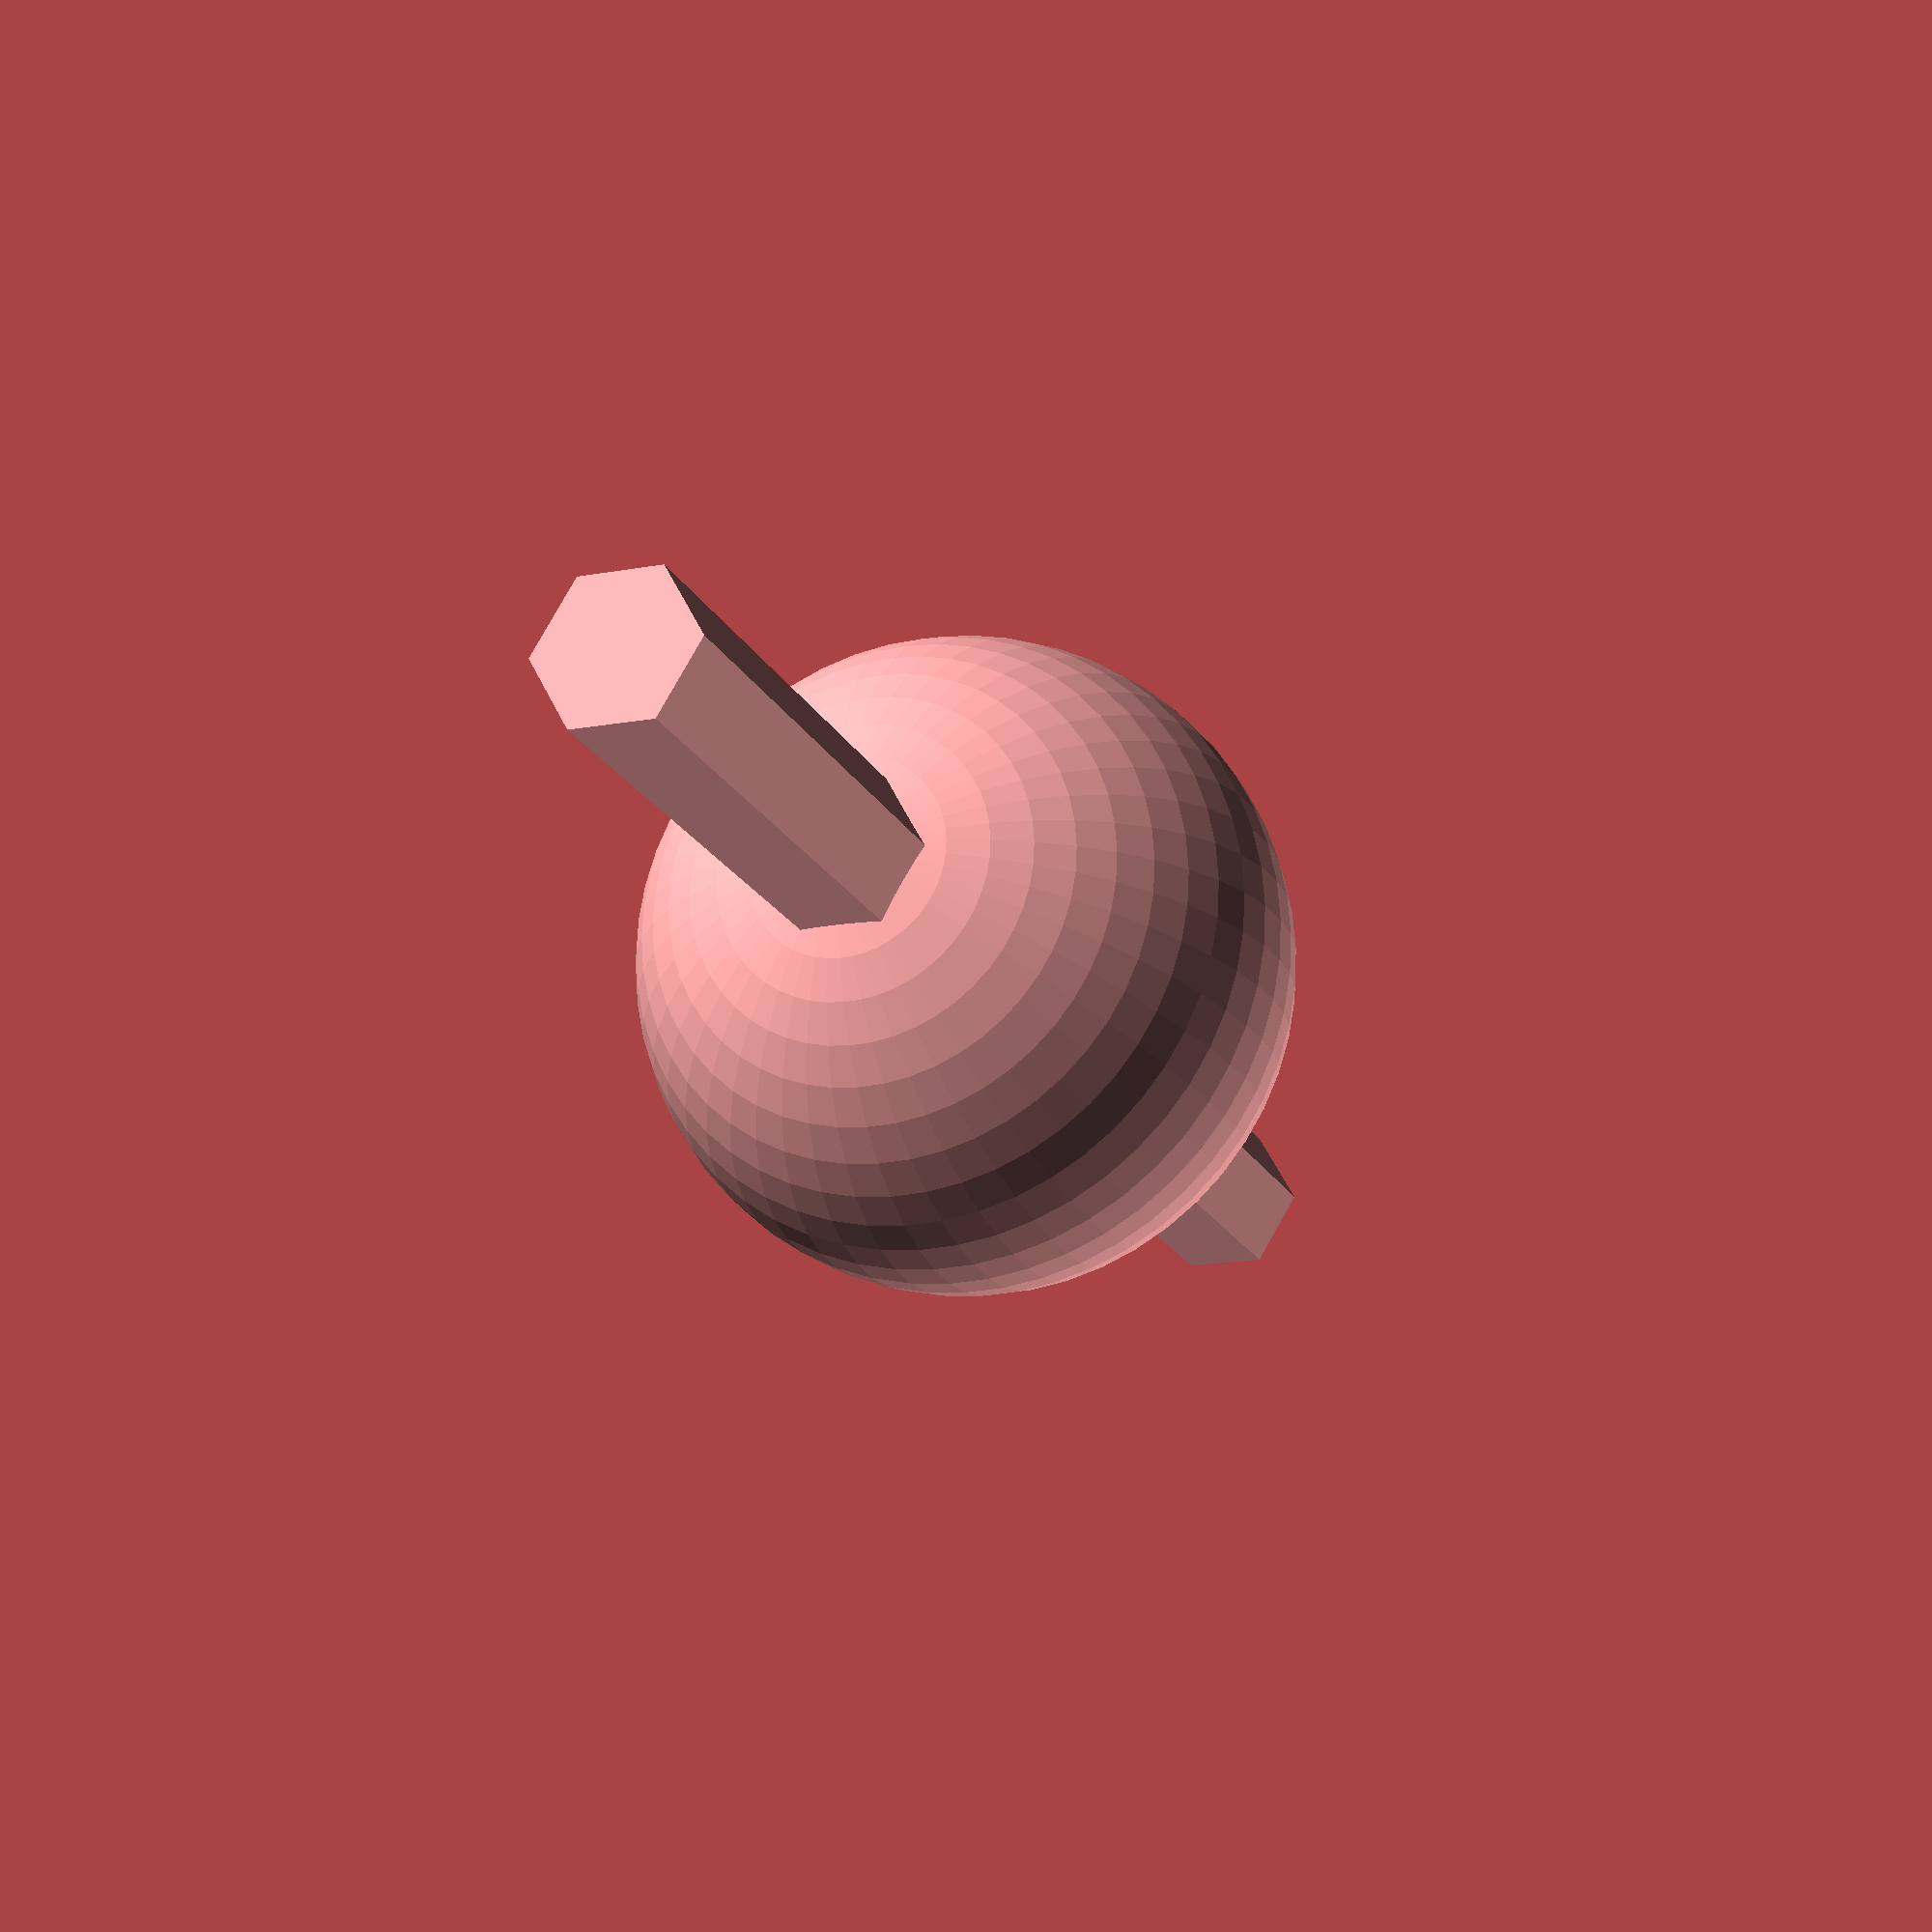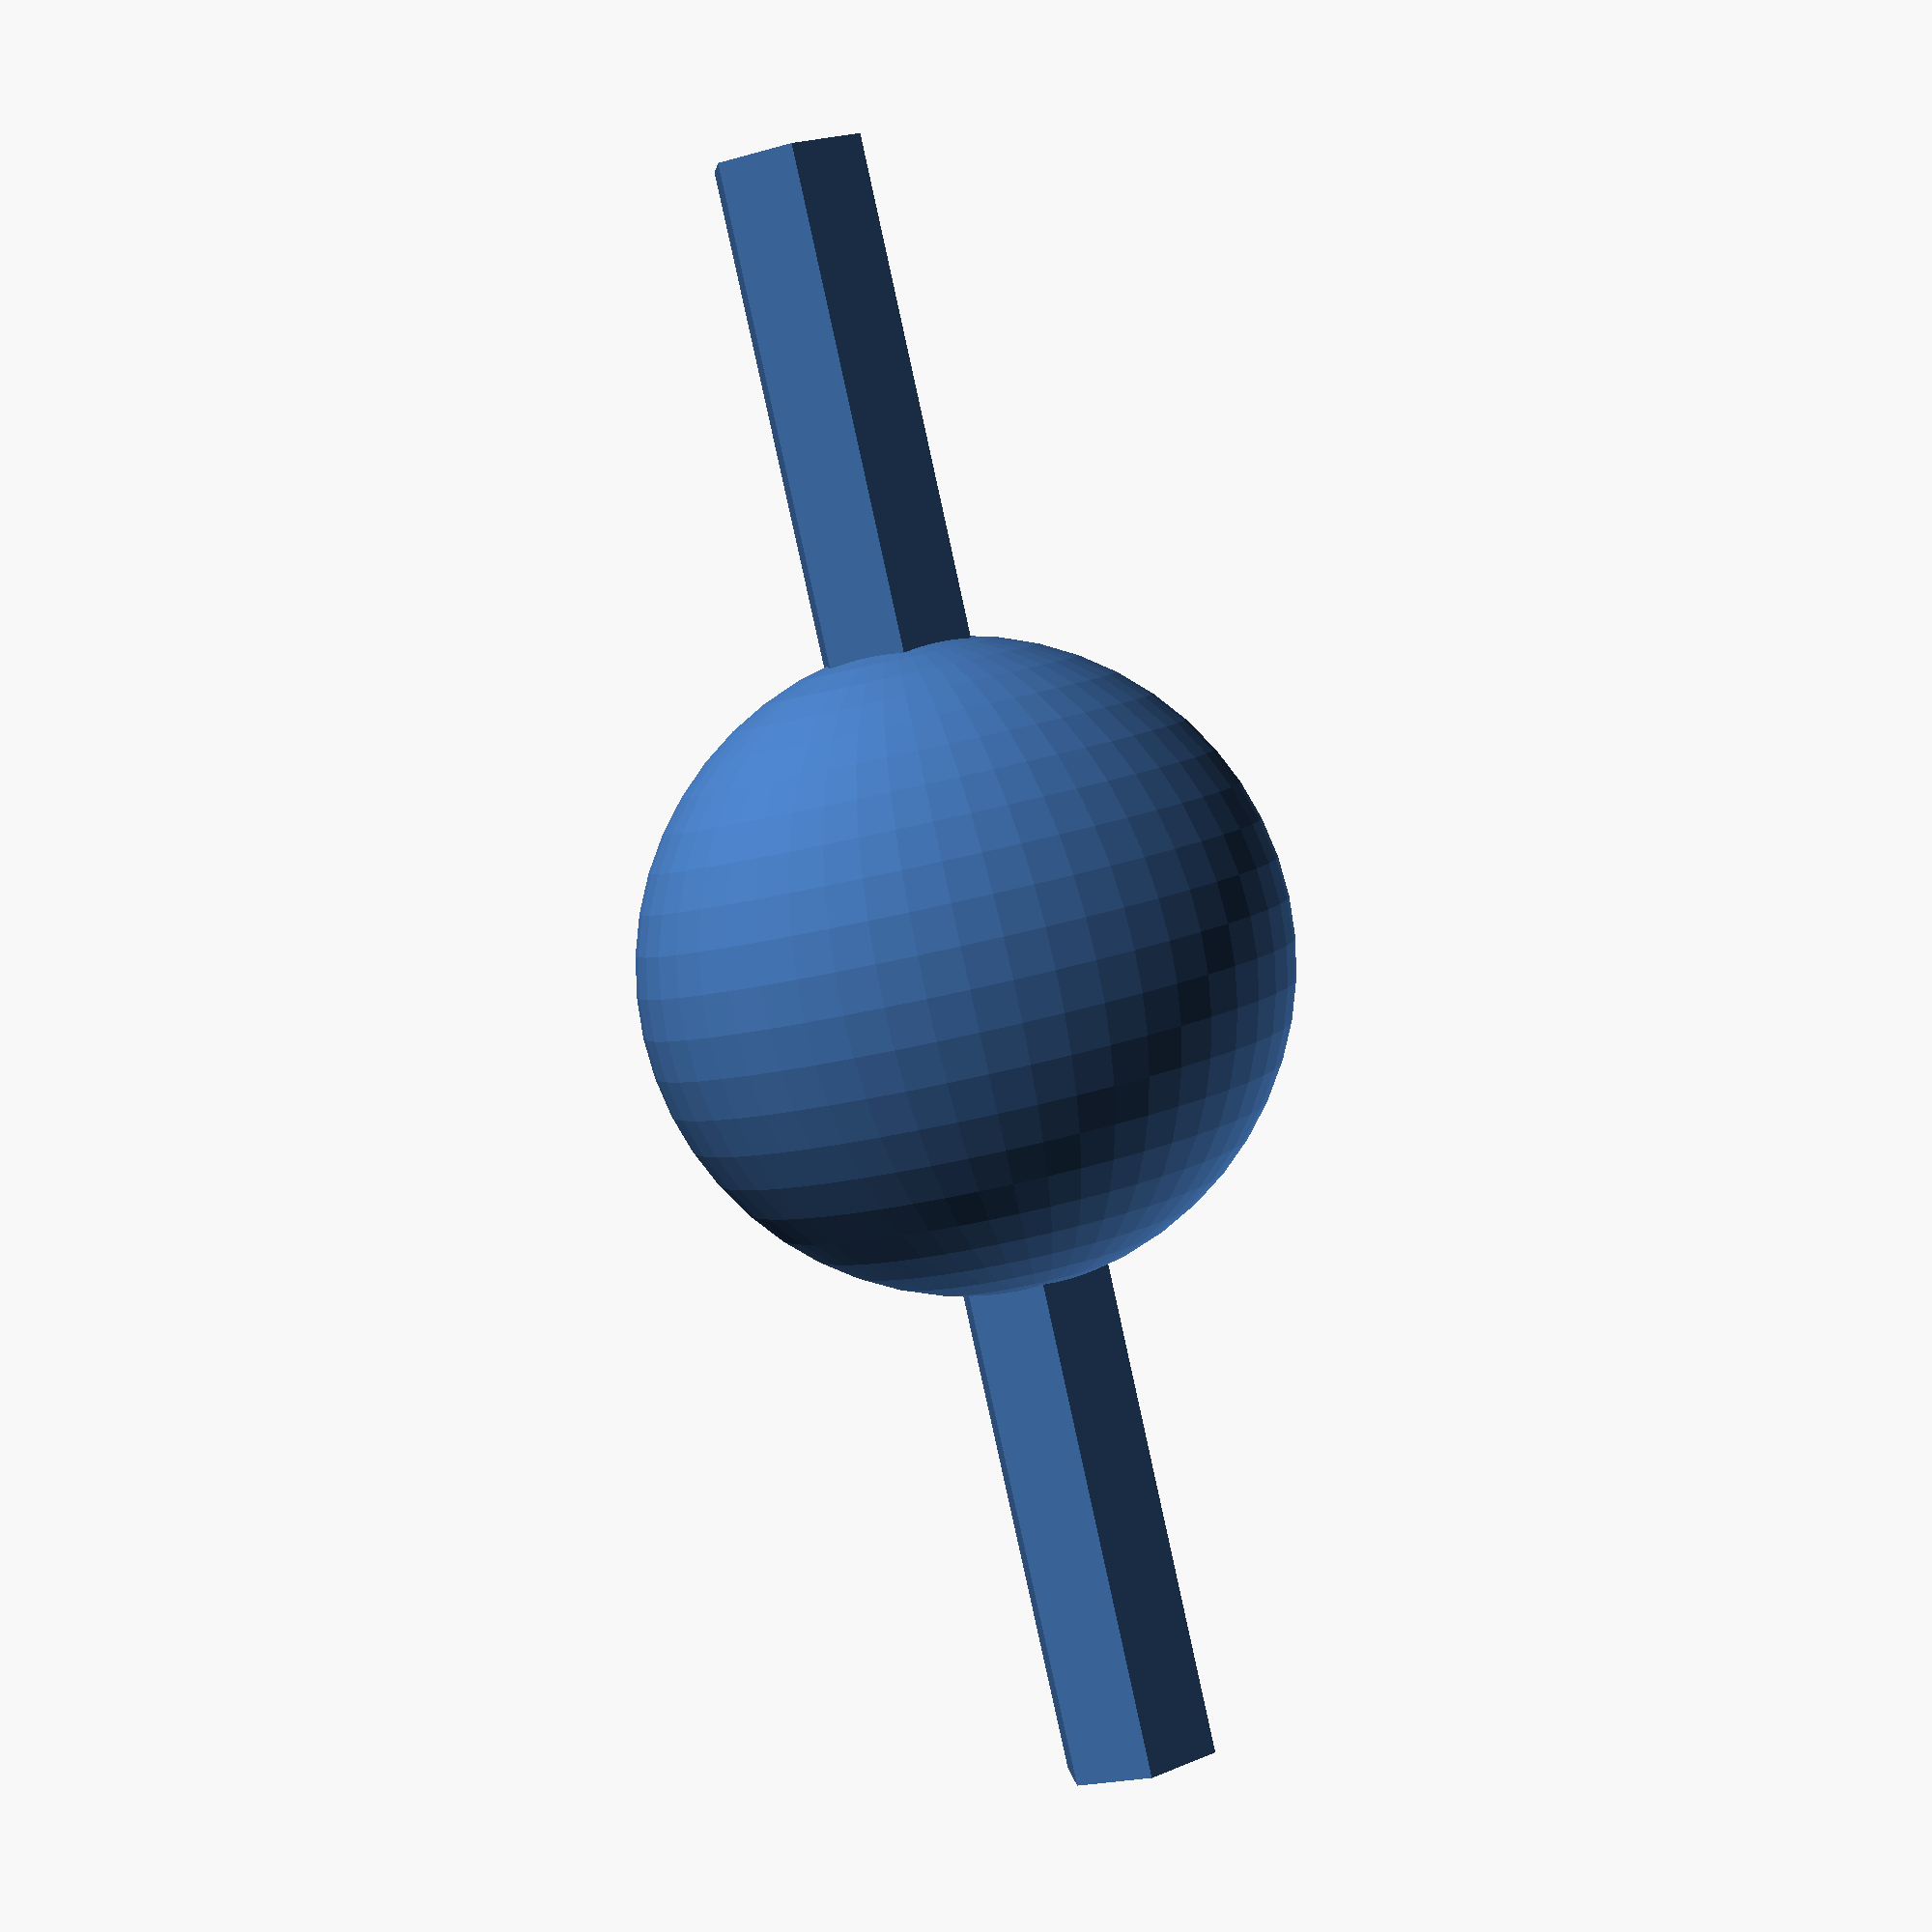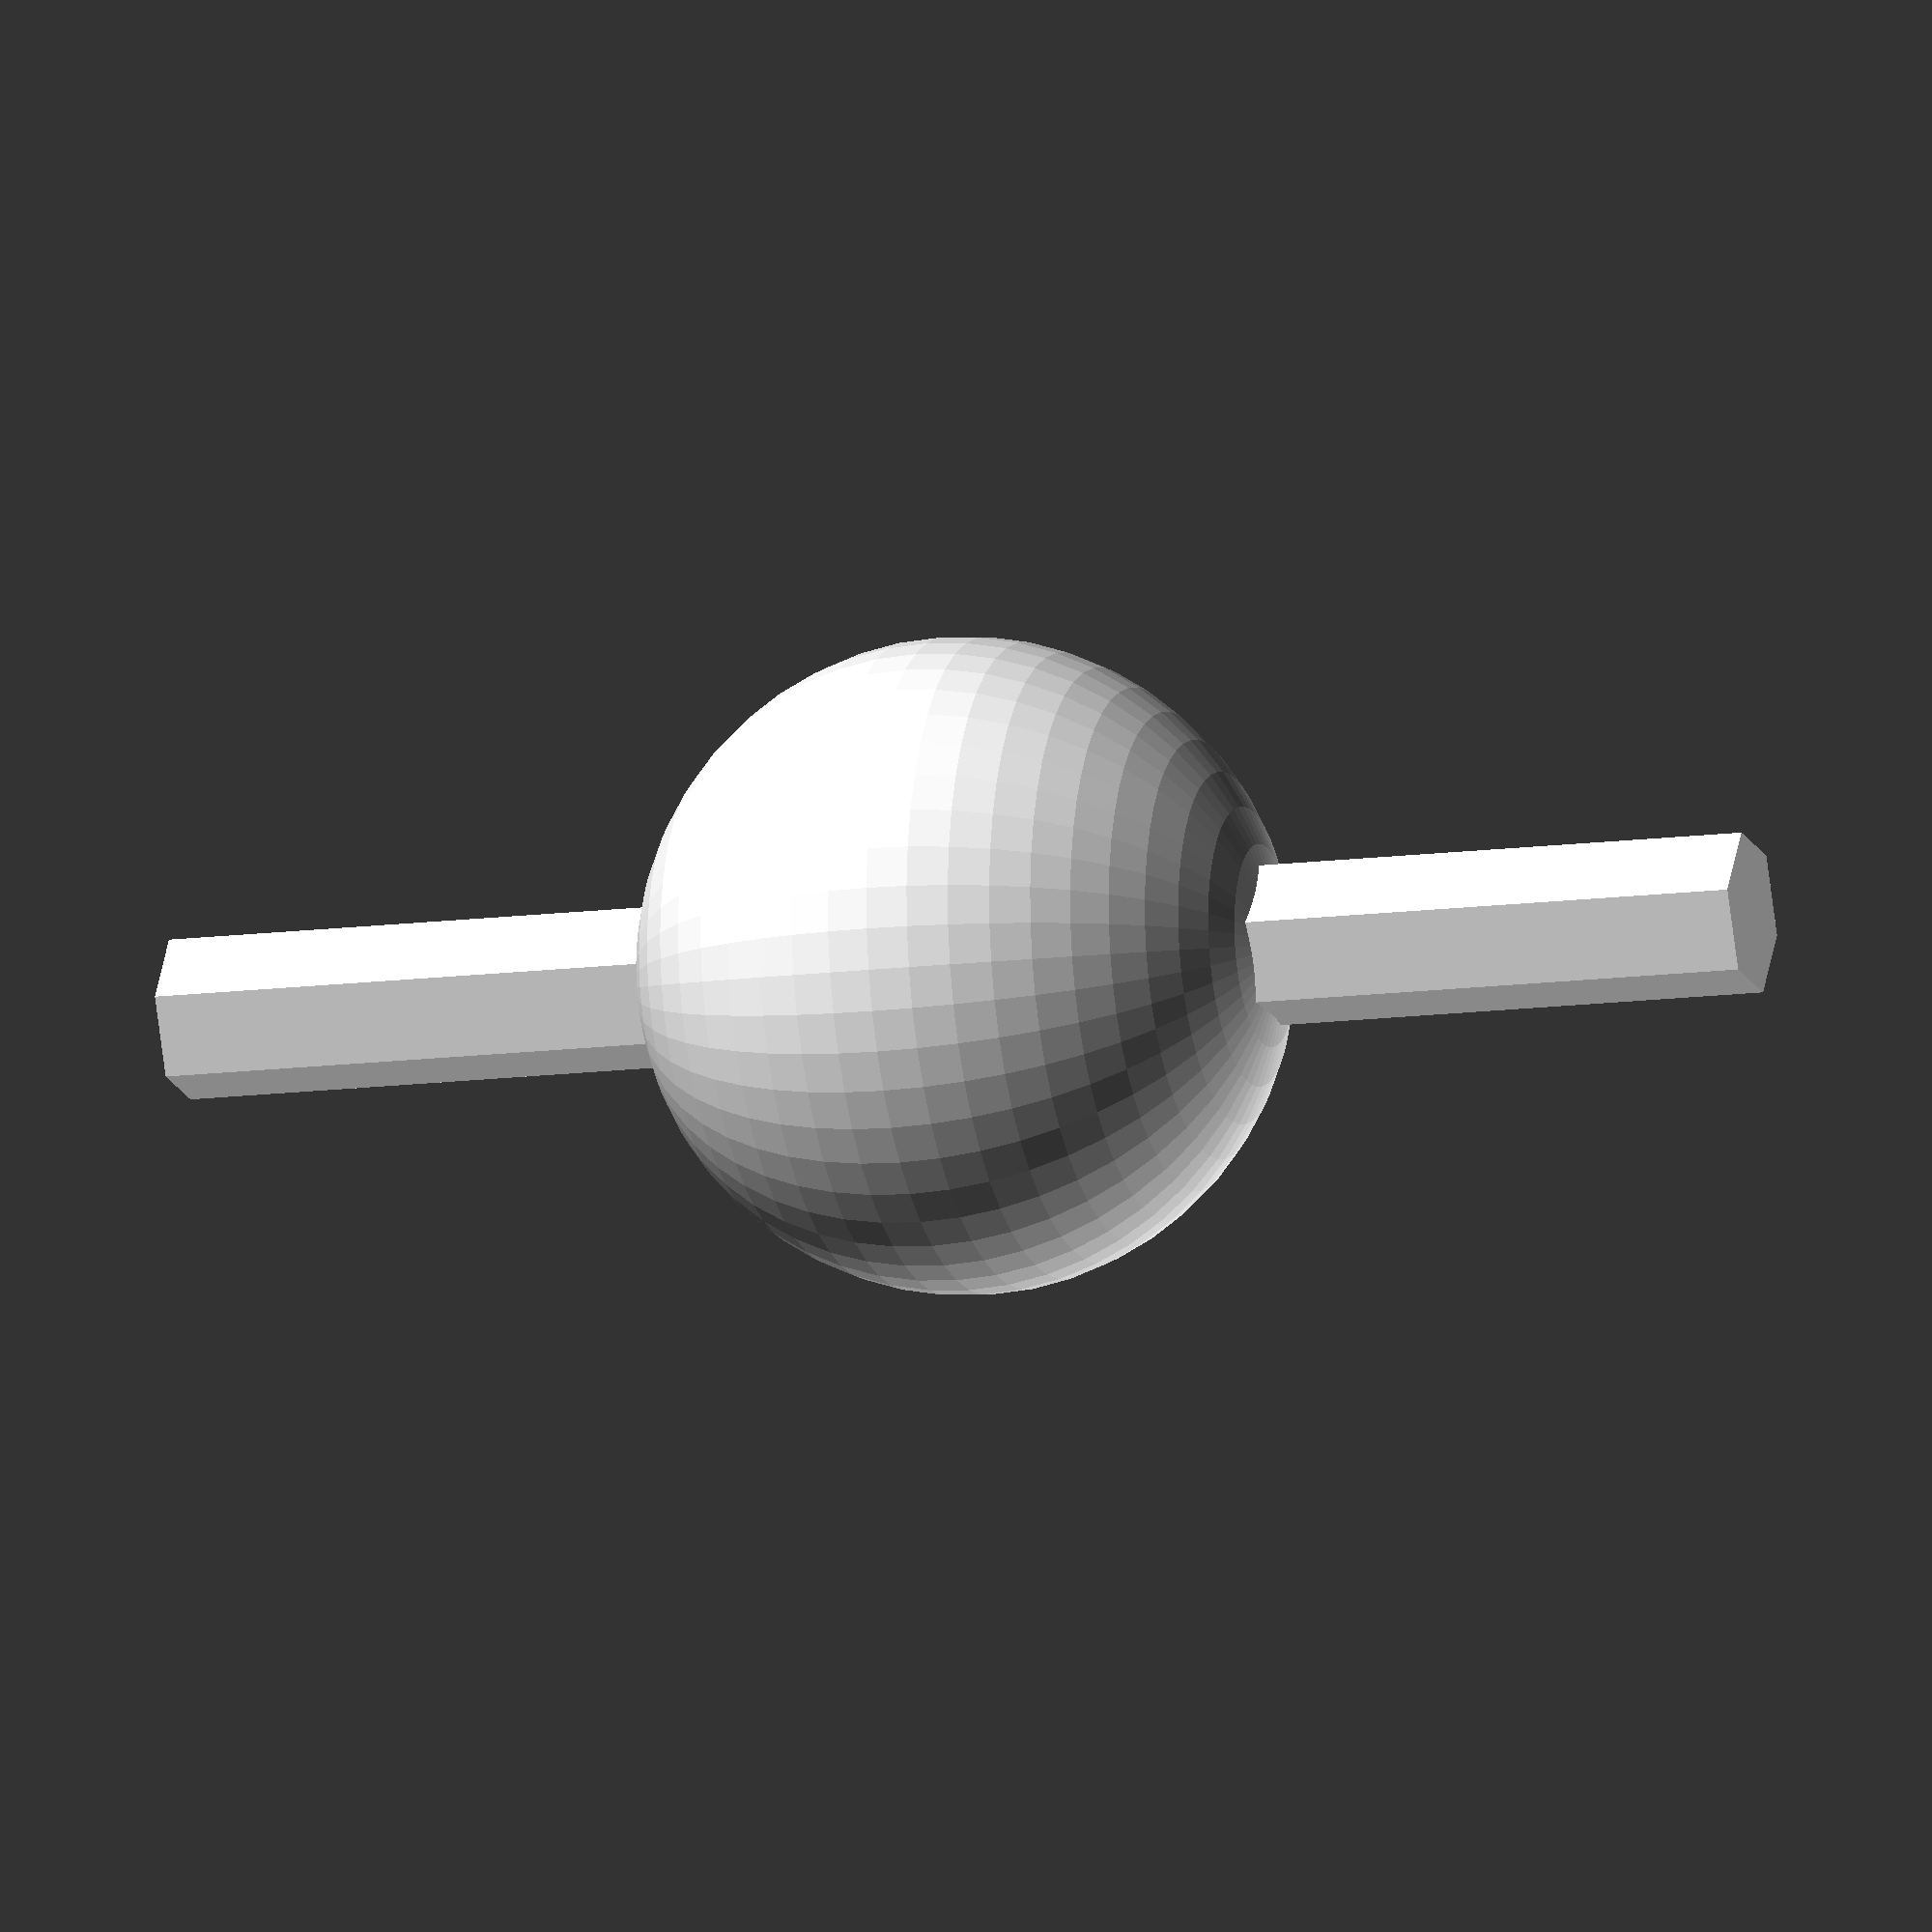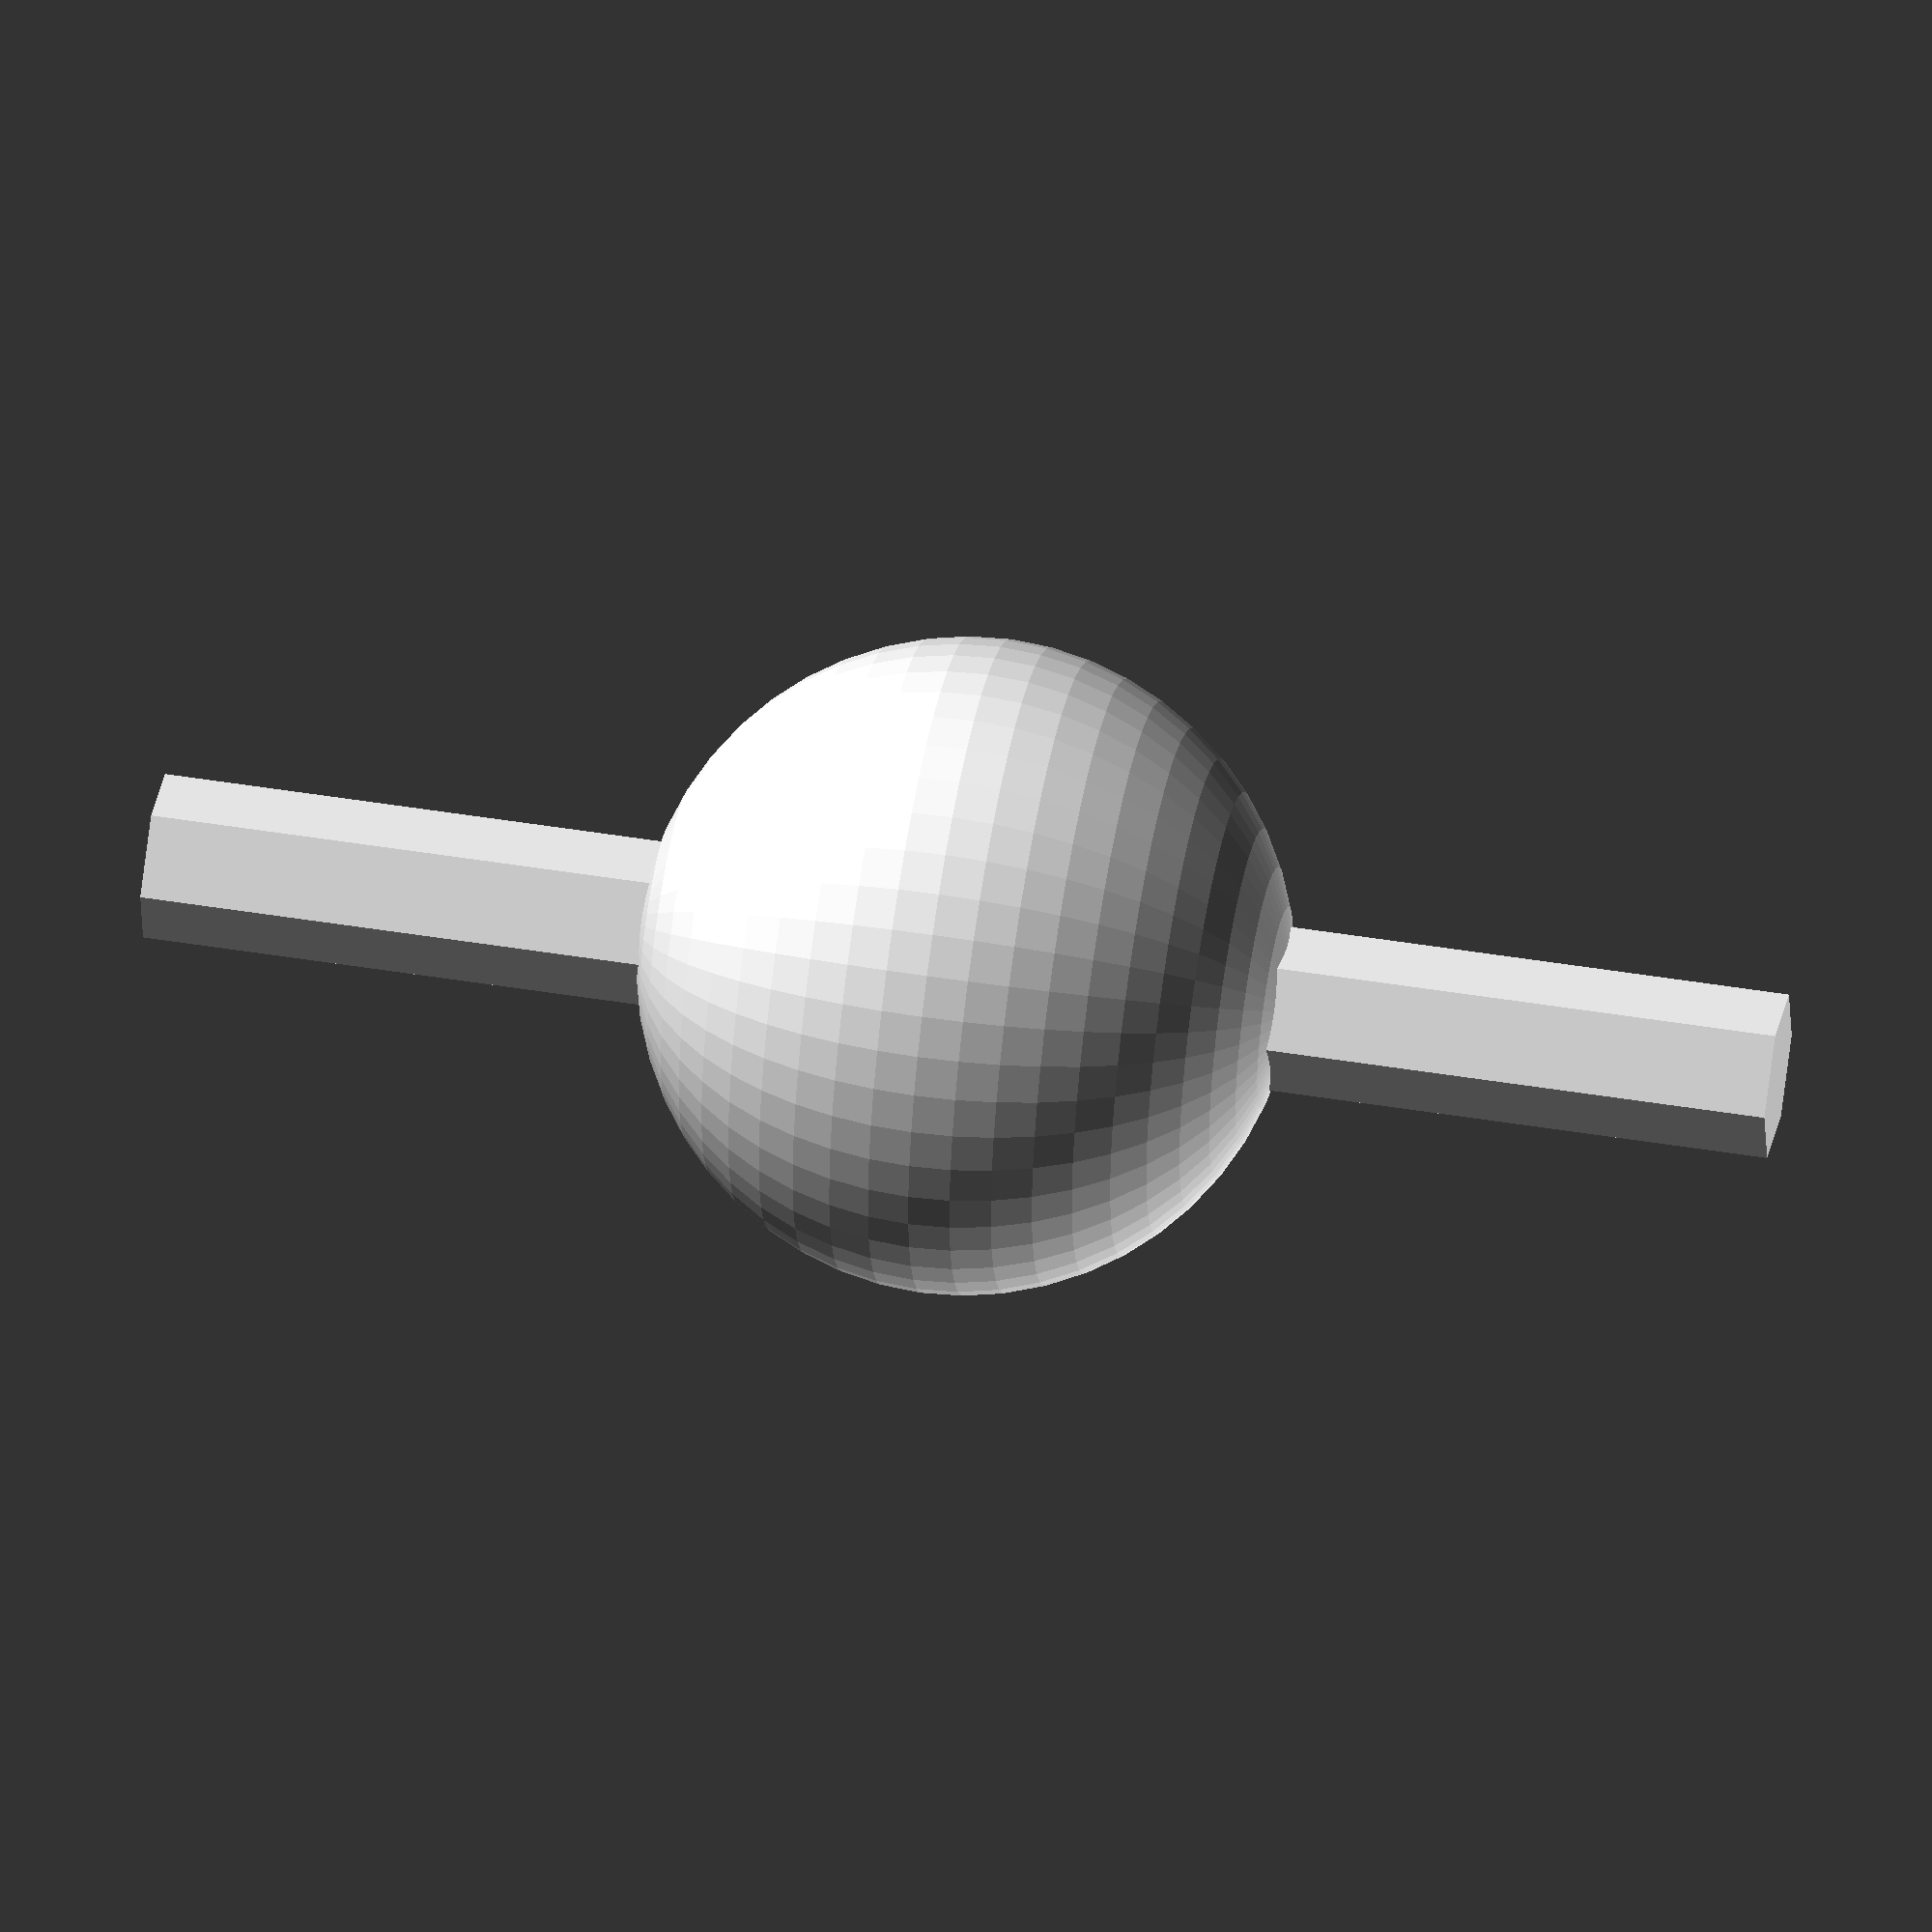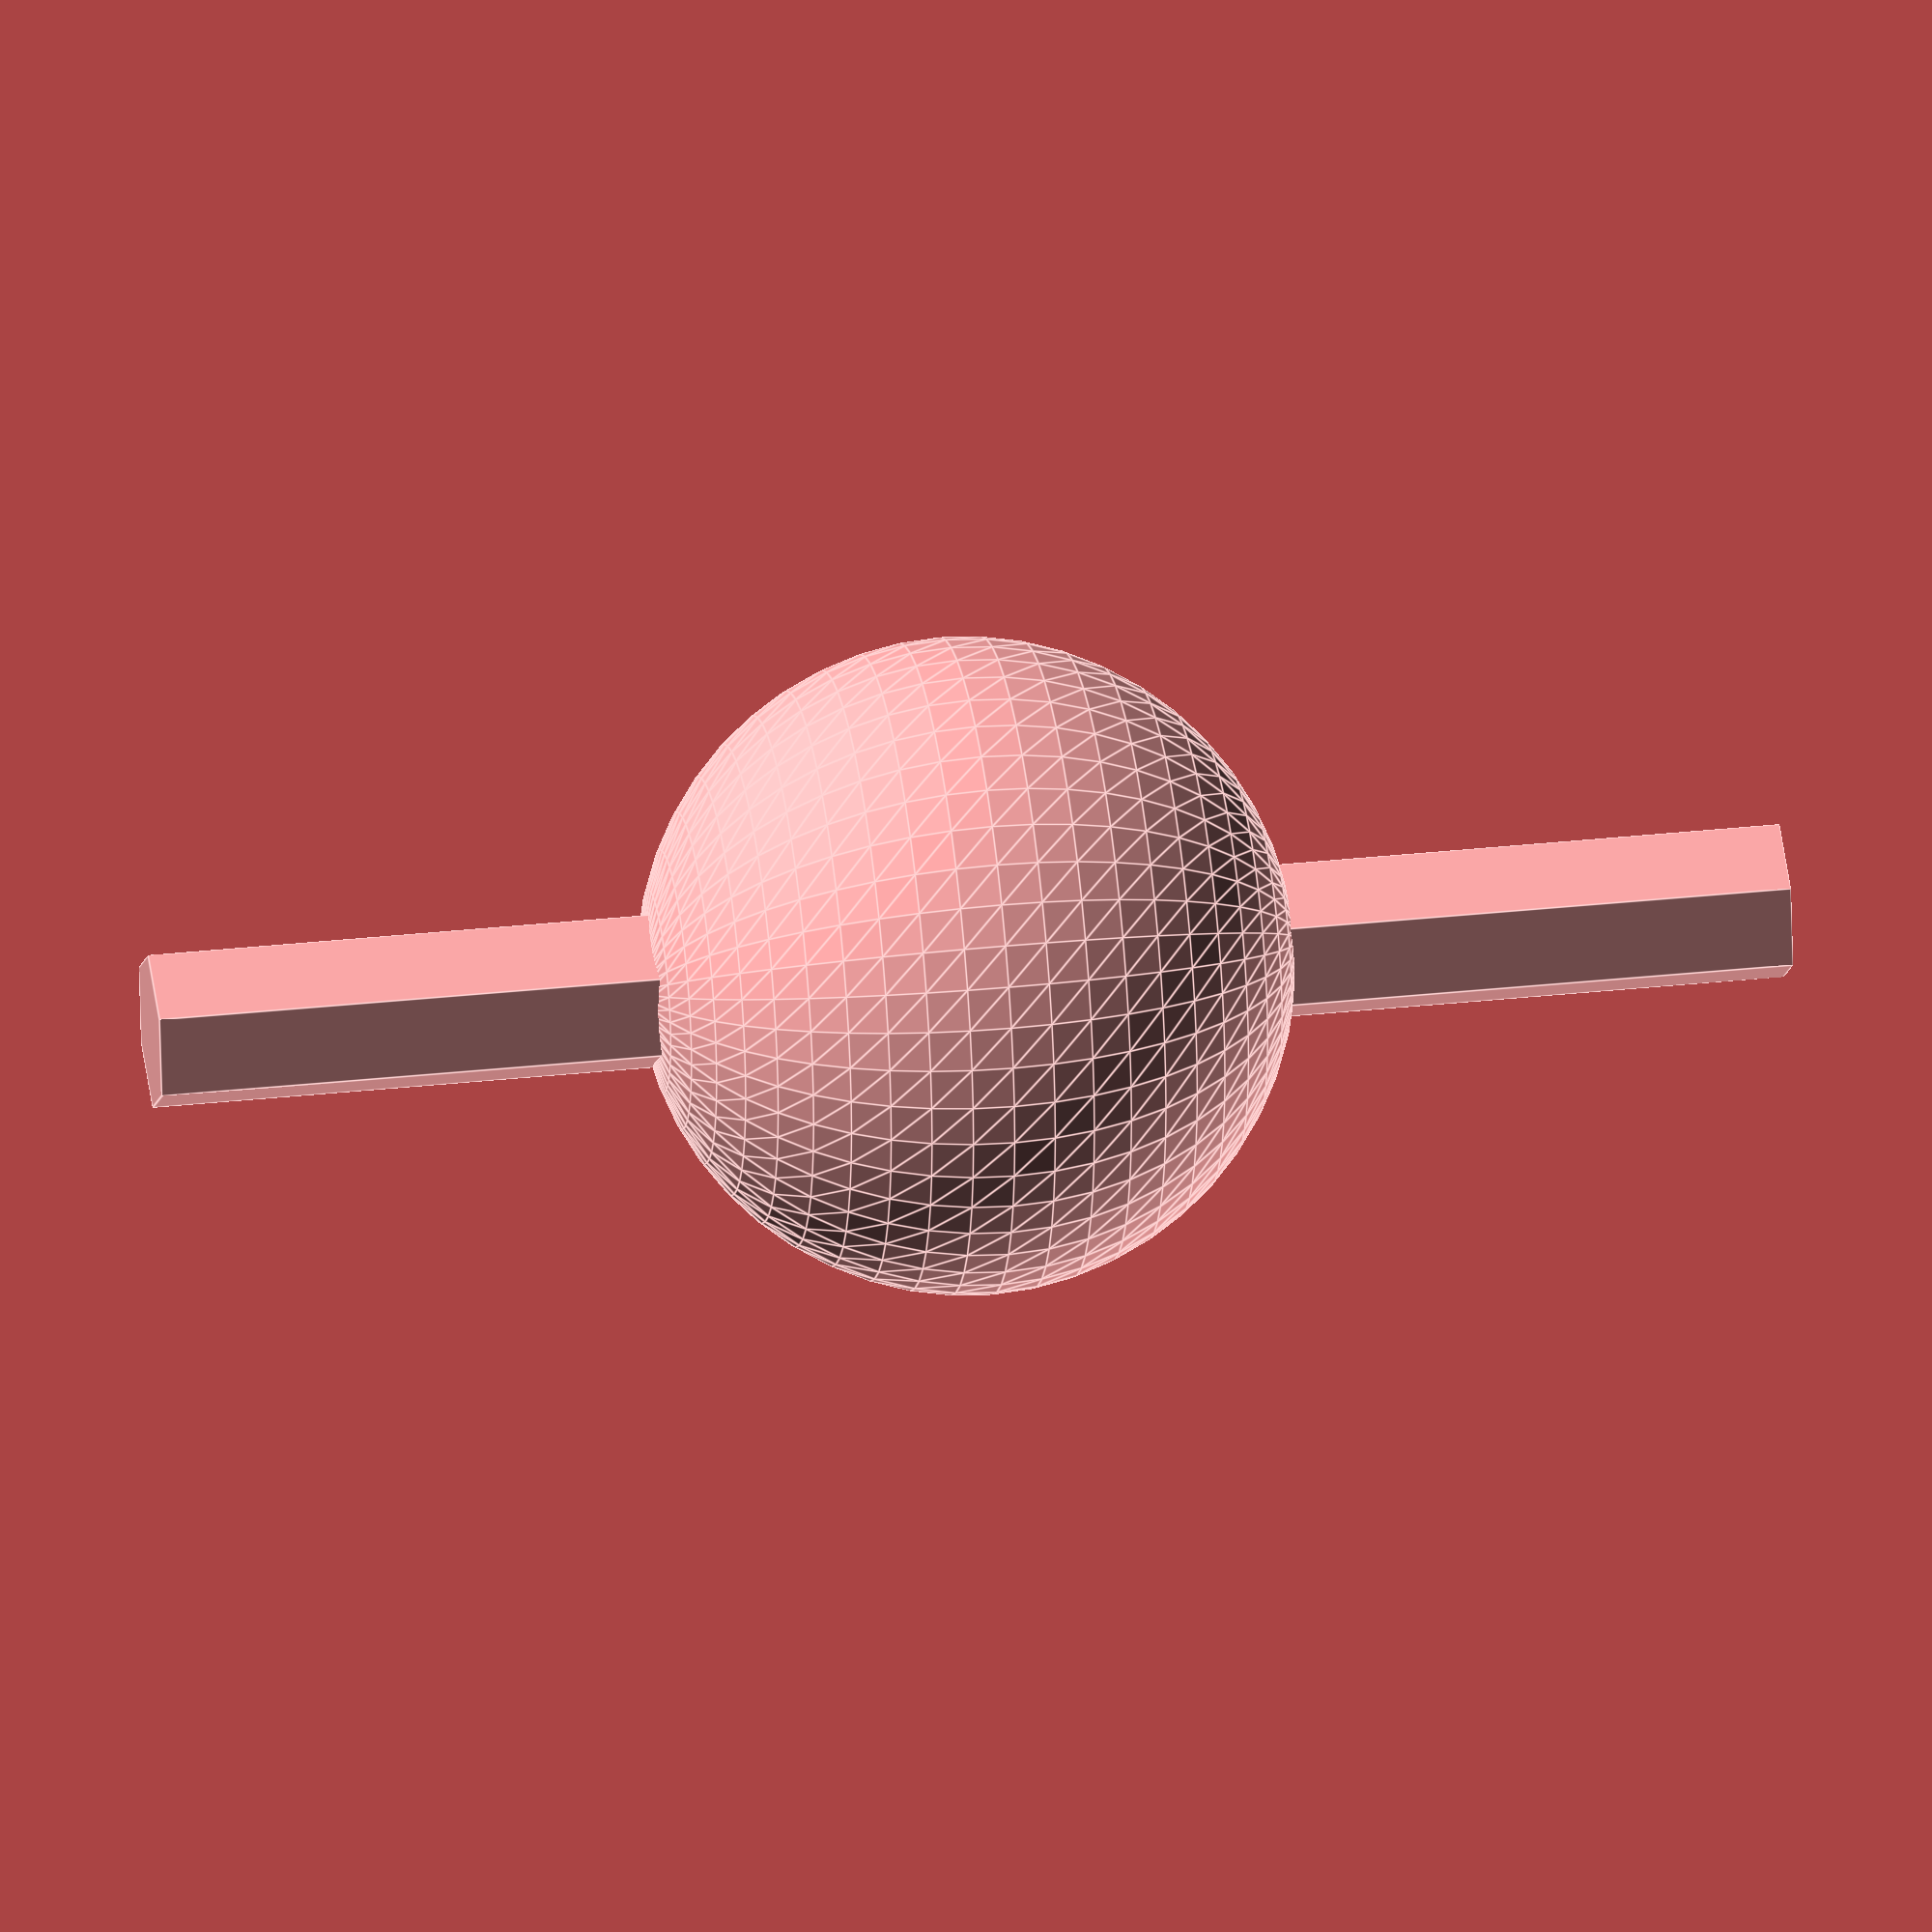
<openscad>
// will set the cylinder to have 50 sides
$fn = 50;

l_shaft = 100;
r_shaft = 5;

// set fn to make 6 sides
cylinder(r=r_shaft, h=l_shaft, center=true, $fn=6);
// will use the 50 sides set from above
sphere(r=20);
</openscad>
<views>
elev=200.7 azim=121.8 roll=158.8 proj=p view=solid
elev=86.0 azim=204.5 roll=12.4 proj=p view=wireframe
elev=12.4 azim=55.7 roll=107.6 proj=o view=wireframe
elev=130.3 azim=341.3 roll=79.9 proj=o view=solid
elev=147.5 azim=259.5 roll=98.5 proj=o view=edges
</views>
